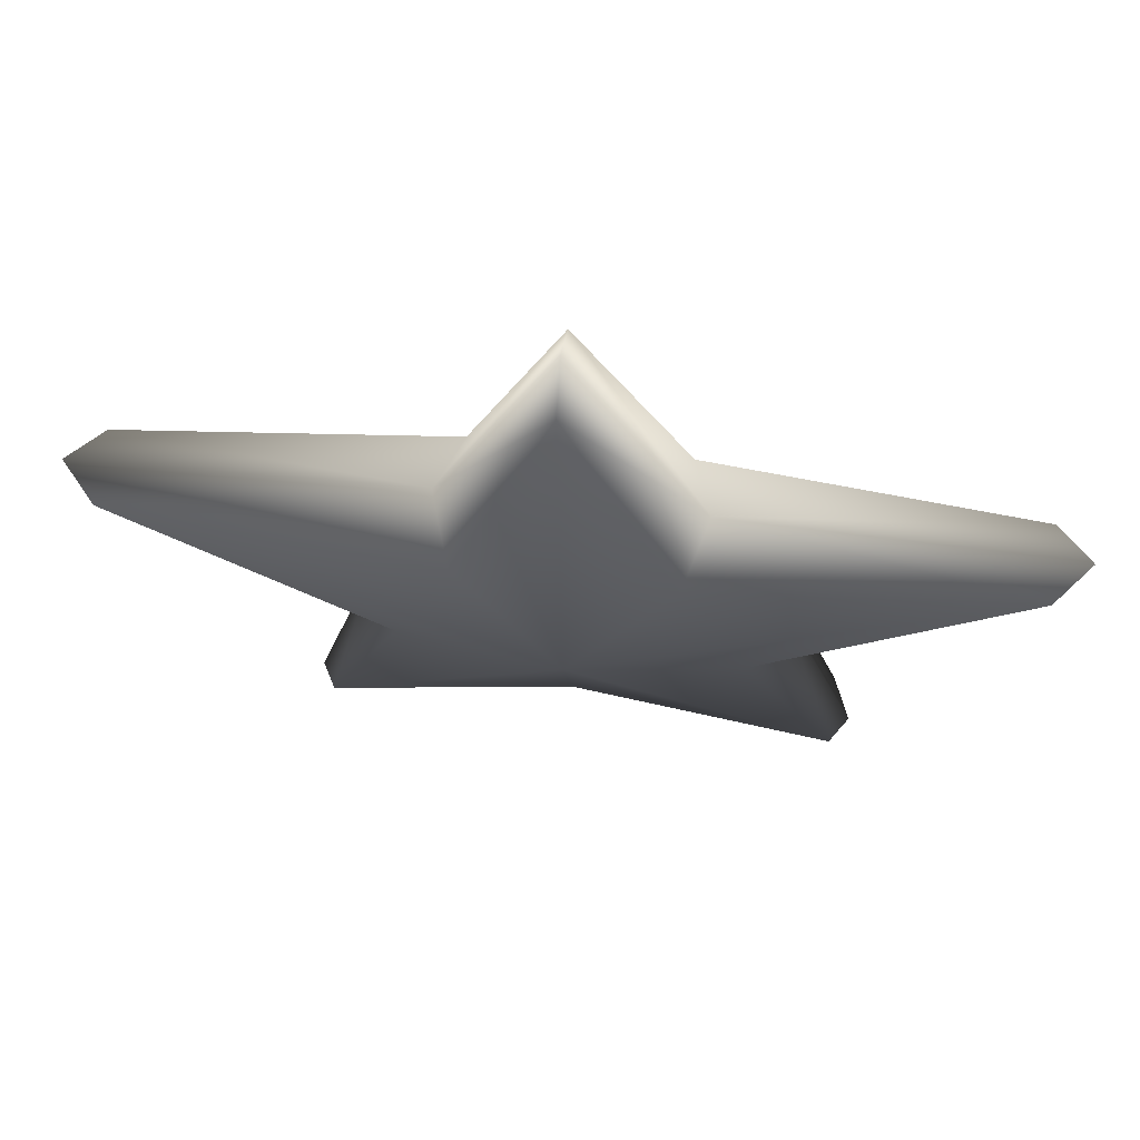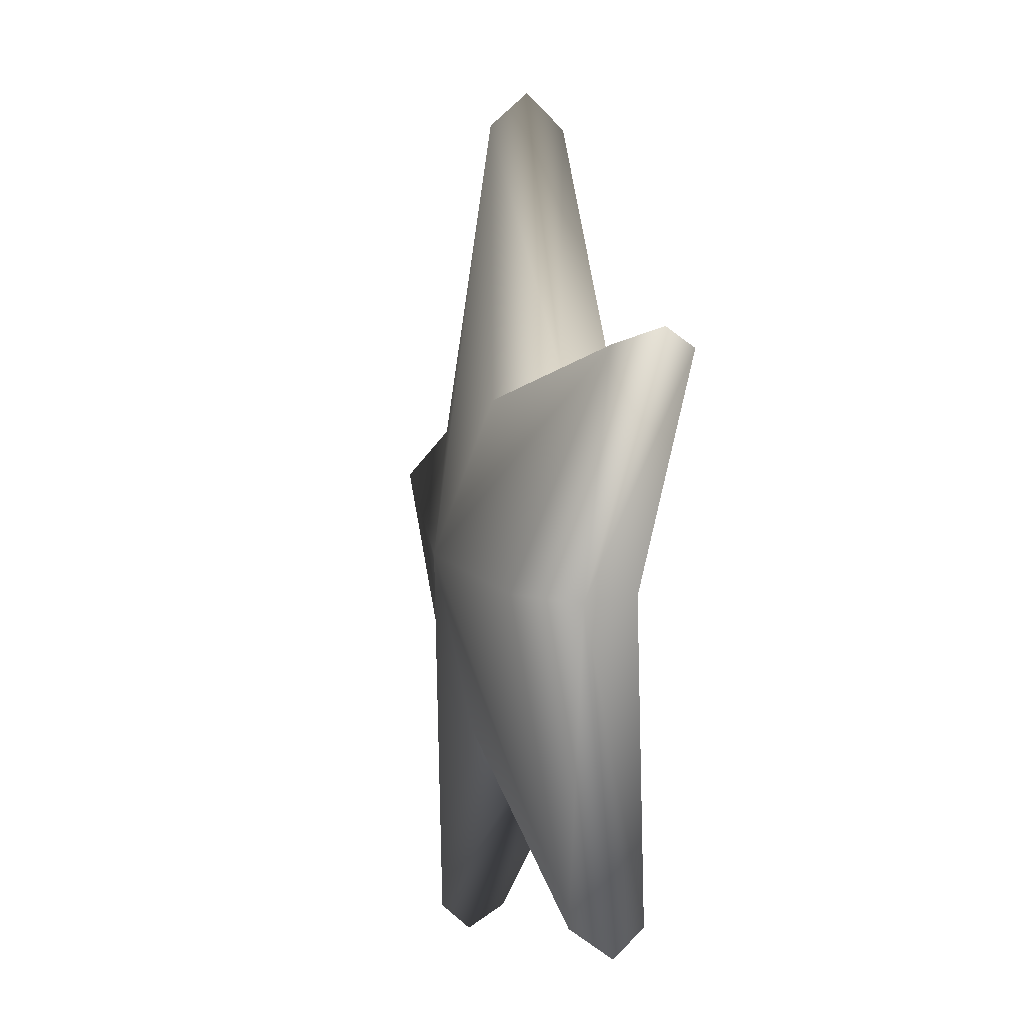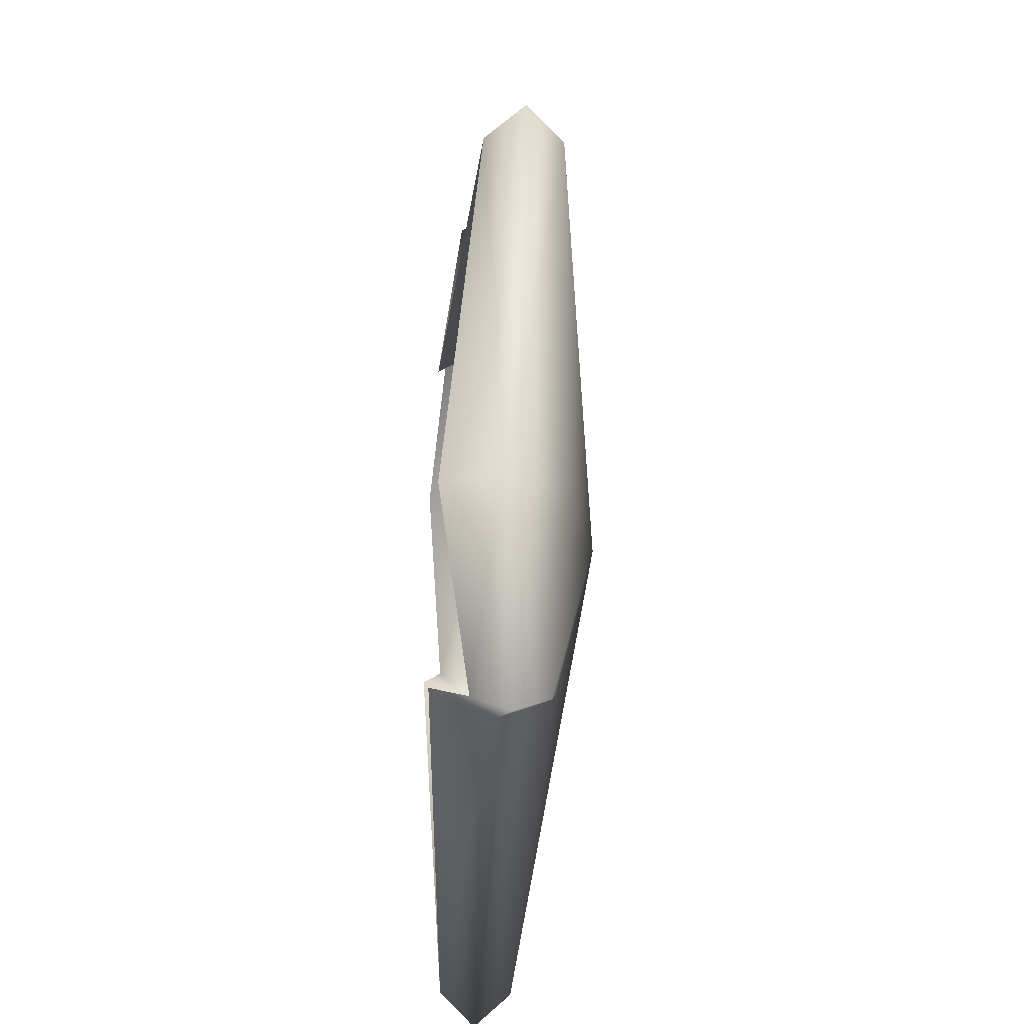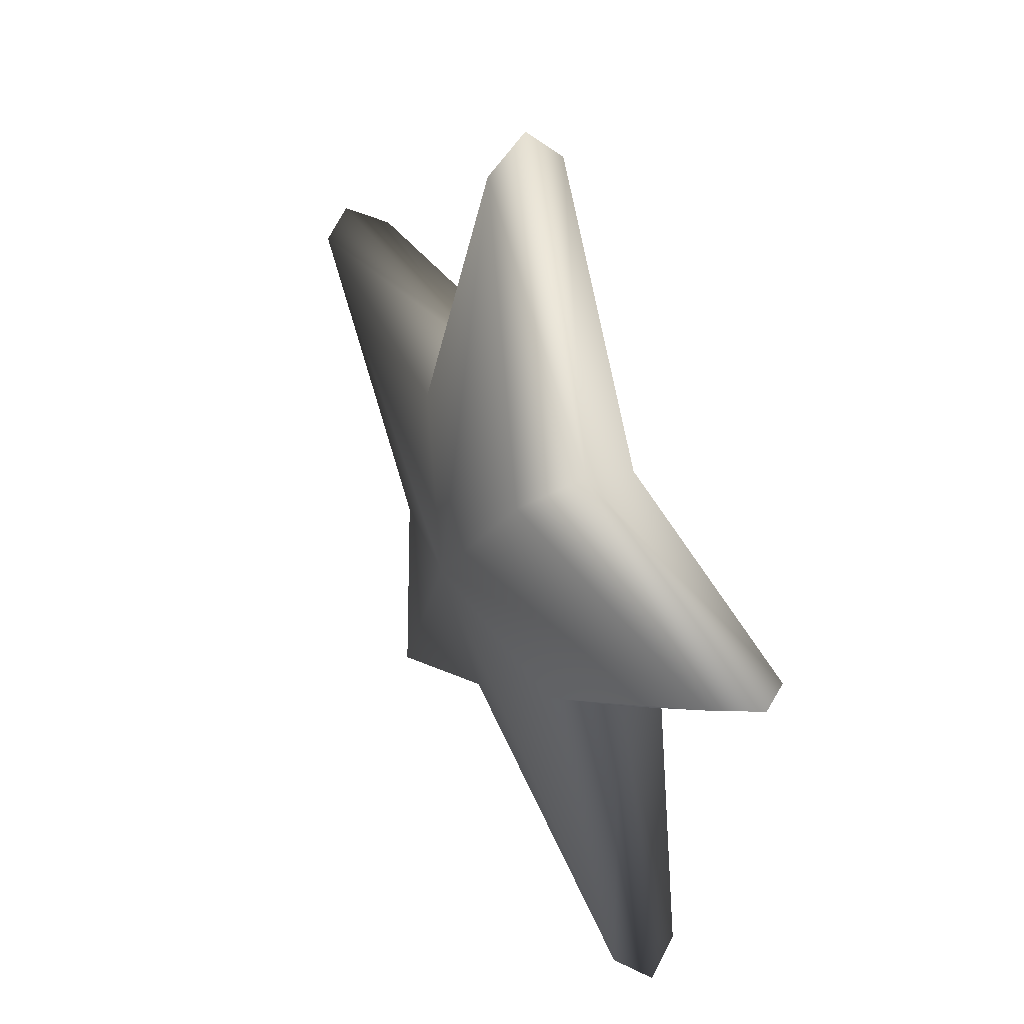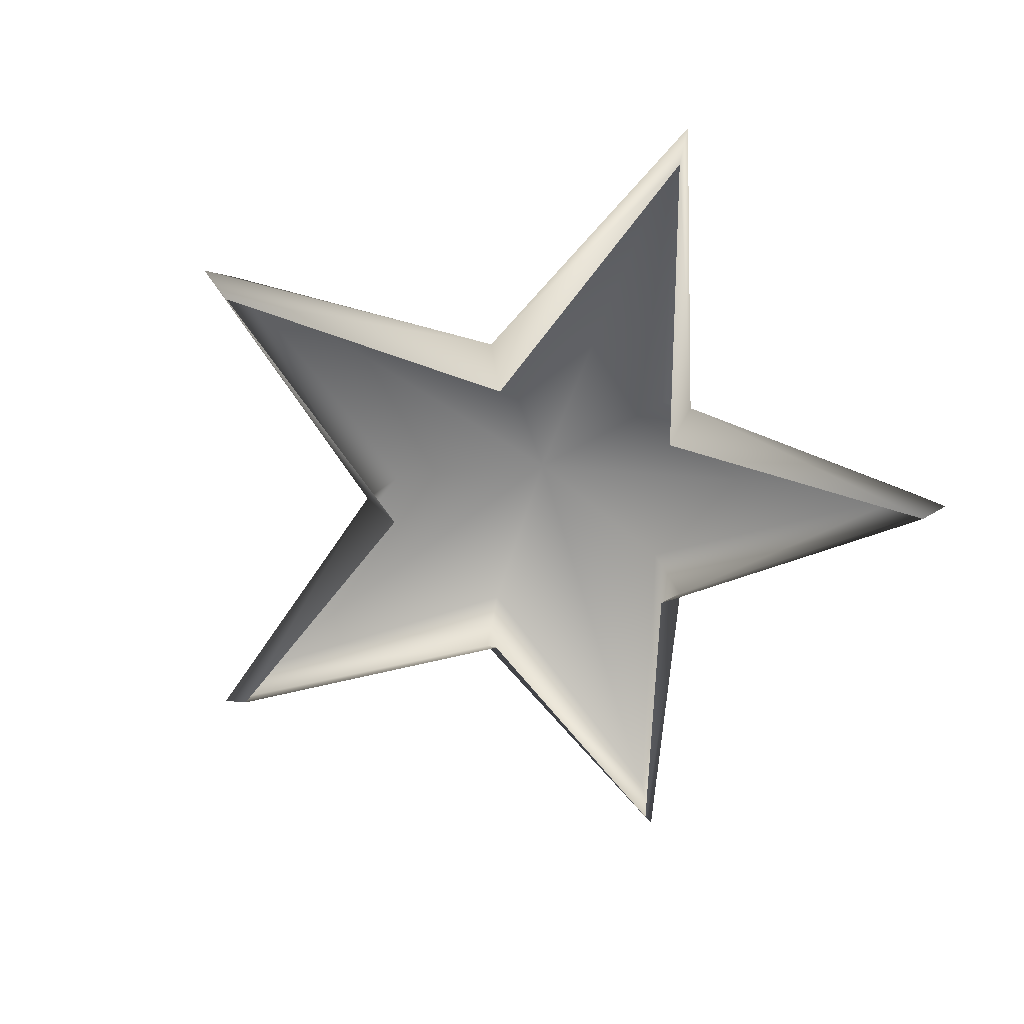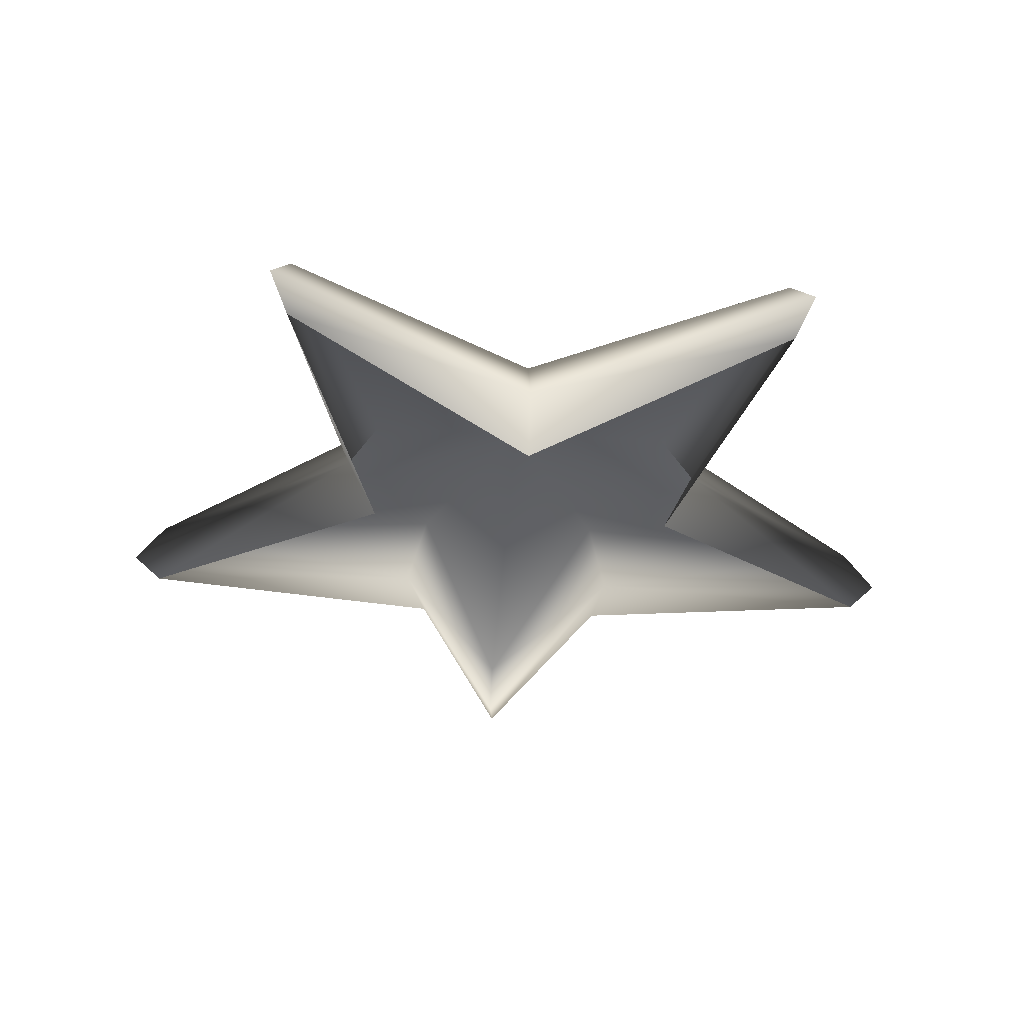
<metadata>
{"format":"obj","ext":"obj","renderer":"f3d","projection":"perspective","resolution":1024,"background":"white","views":[{"elev":70.5,"azim":-173.2,"up":"+Z"},{"elev":-5.3,"azim":-104.1,"up":"+Z"},{"elev":-40.1,"azim":86.1,"up":"+Z"},{"elev":40.4,"azim":-116.3,"up":"+Z"},{"elev":-63.9,"azim":126.6,"up":"+Y"},{"elev":-35.4,"azim":177.3,"up":"+Y"}]}
</metadata>
<code>
g febg_tropical_003_starfish_01
v -0.4238 0.1181 -0.2156
v -0.3545 -0.01229 -0.1957
v -0.5719 0.04527 -0.829
v -0.882 0.03968 0.2173
v -0.6138 0.1181 -0.8832
v -0.9522 0.1181 0.2425
v -0.5719 0.191 -0.829
v -0.01822 0.1181 -0.5256
v -0.5719 0.04527 -0.829
v -0.01622 -0.0106 -0.4552
v 0.5191 0.04668 -0.8574
v 0.5571 0.1181 -0.9125
v -0.882 0.1966 0.2173
v -0.254 0.1181 0.2673
v -0.882 0.03968 0.2173
v -0.2122 -0.01413 0.2061
v 0.0173 0.03765 0.8356
v 0.0192 0.1181 0.9125
v -0.3545 0.2485 -0.1957
v -0.006701 0.3257 -0.09307
v -0.01622 0.2468 -0.4552
v 0.5191 0.1896 -0.8574
v 0.4024 0.1181 -0.2369
v 0.5191 0.04668 -0.8574
v 0.3351 -0.01139 -0.2137
v 0.8832 0.04198 0.1714
v 0.9522 0.1181 0.1923
v 0.3351 0.2476 -0.2137
v 0.8832 0.1943 0.1714
v 0.2582 0.1181 0.2537
v 0.8832 0.04198 0.1714
v 0.2139 -0.01357 0.195
v 0.0173 0.03765 0.8356
v 0.2139 0.2498 0.195
v 0.0173 0.1986 0.8356
v -0.2122 0.2504 0.2061
g febg_tropical_003_starfish_01_0
f 3 2 1
f 2 4 1
f 5 3 1
f 4 6 1
f 7 5 1
f 8 5 7
f 9 5 8
f 10 9 8
f 11 10 8
f 12 11 8
f 1 6 13
f 13 6 14
f 6 15 14
f 15 16 14
f 16 17 14
f 17 18 14
f 19 7 1
f 19 1 13
f 19 20 7
f 20 19 13
f 20 21 7
f 21 8 7
f 21 22 8
f 22 12 8
f 21 20 22
f 23 12 22
f 24 12 23
f 25 24 23
f 26 25 23
f 27 26 23
f 28 23 22
f 20 28 22
f 28 29 23
f 29 27 23
f 28 20 29
f 30 27 29
f 31 27 30
f 32 31 30
f 33 32 30
f 18 33 30
f 34 30 29
f 20 34 29
f 35 18 30
f 34 35 30
f 34 20 35
f 14 18 35
f 20 36 35
f 36 14 35
f 36 20 13
f 36 13 14

</code>
